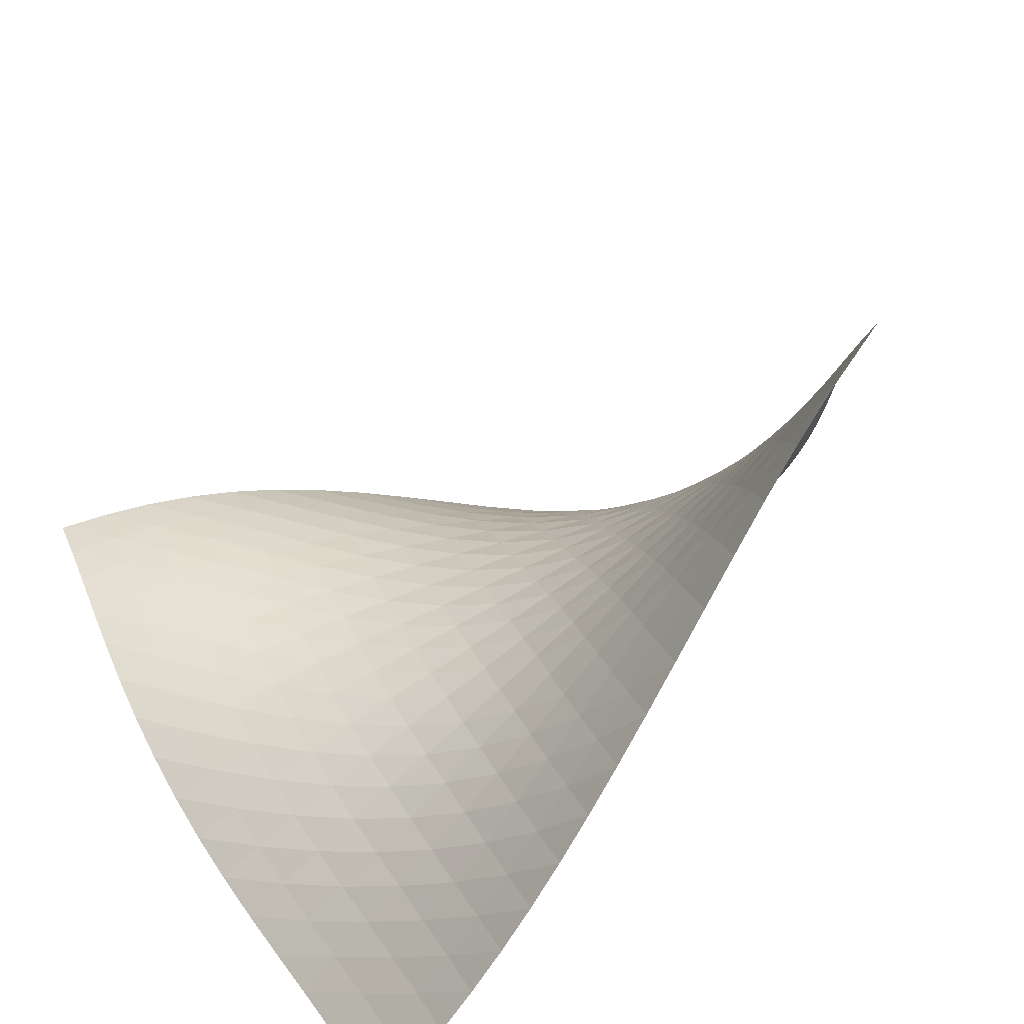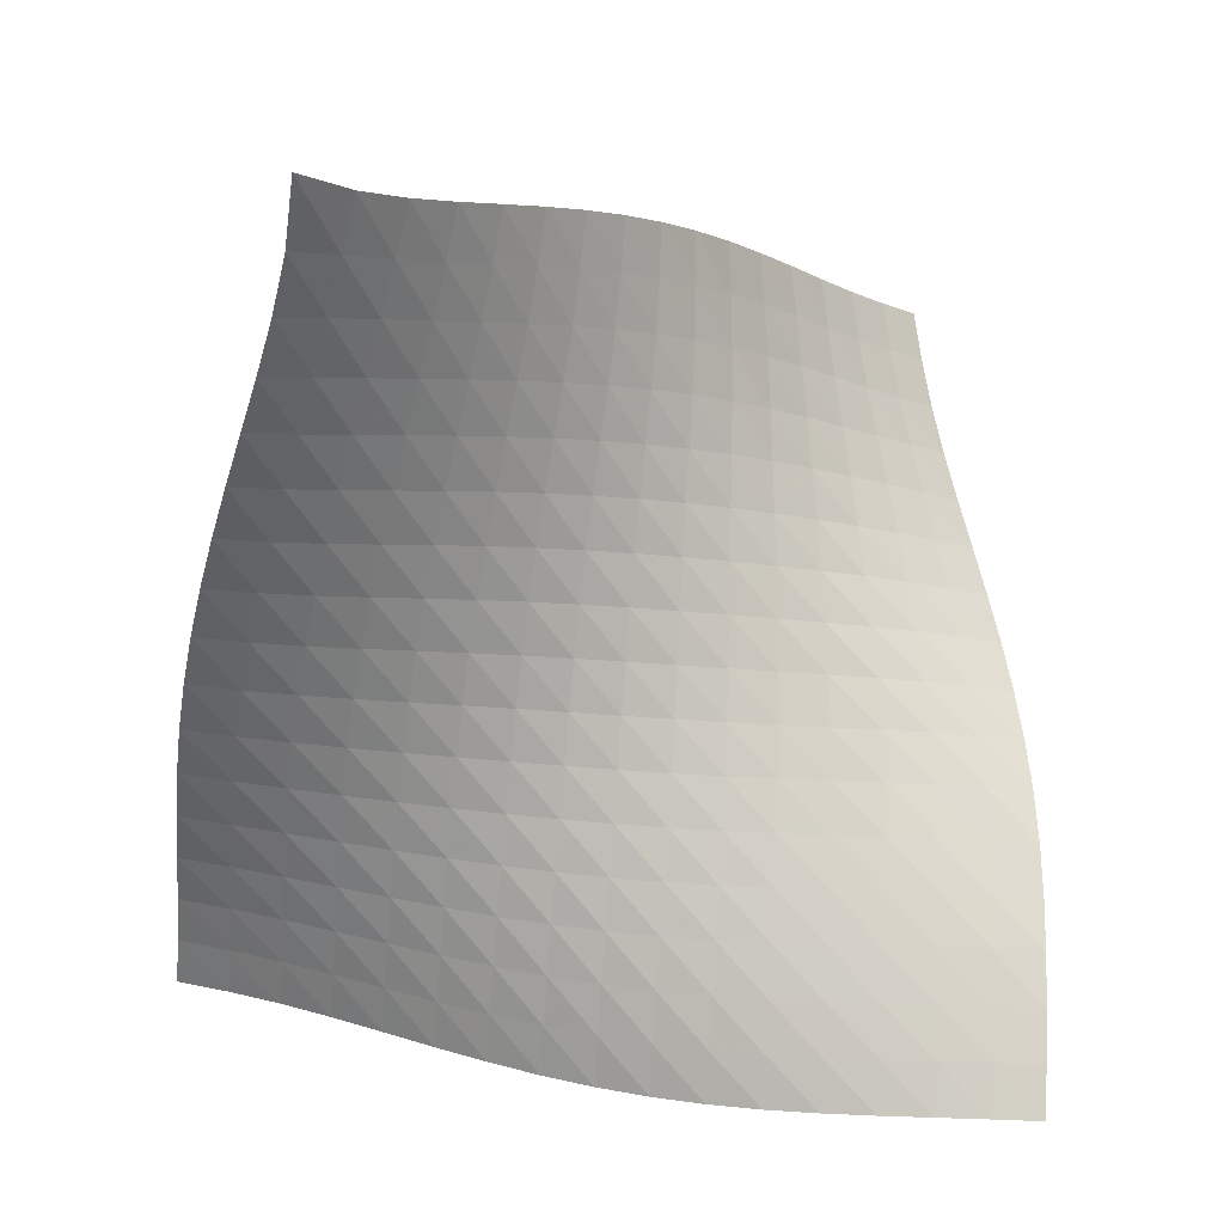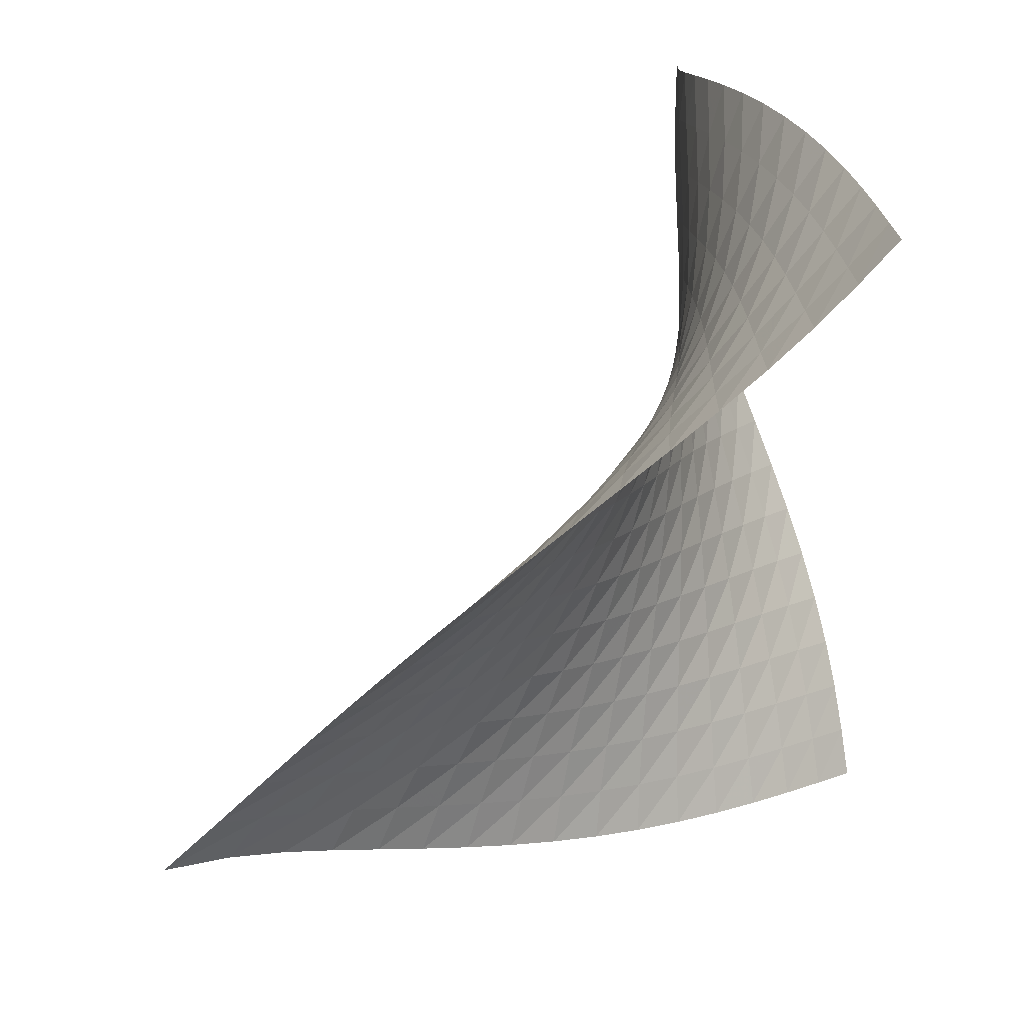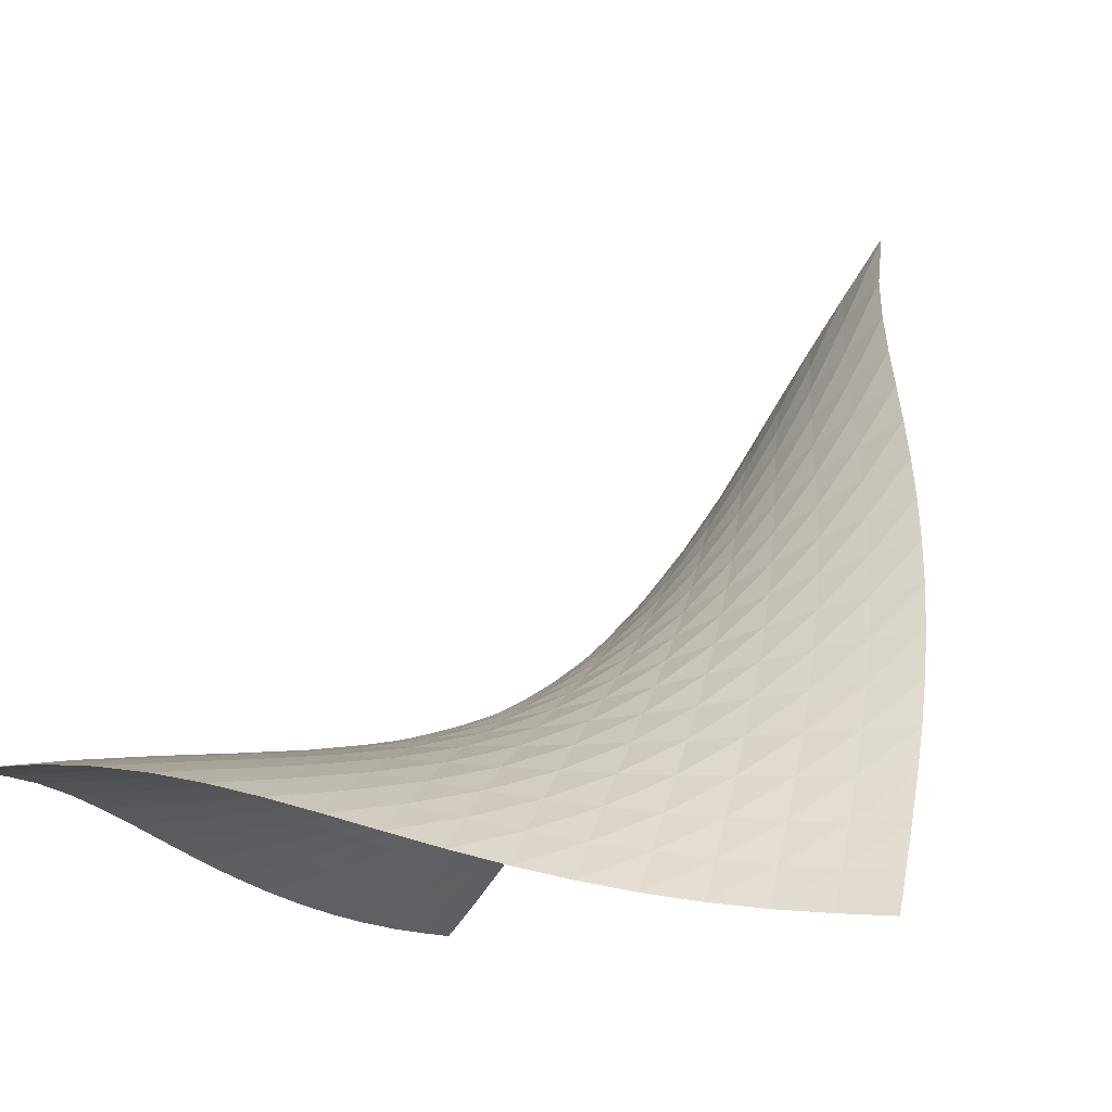
<metadata>
{"format":"obj","ext":"obj","renderer":"f3d","projection":"perspective","resolution":1024,"background":"white","views":[{"elev":40.2,"azim":69.4,"up":"+Y"},{"elev":76.2,"azim":-88.1,"up":"+Y"},{"elev":-77.4,"azim":-84.8,"up":"+Z"},{"elev":-8.9,"azim":21.9,"up":"+Y"}]}
</metadata>
<code>
v -6.512 -0.03982 6.512
v -4.093 -11.29 15.3
v -15.3 -11.29 4.093
v -17.14 -9.271 17.14
v -14.74 -10.69 4.152
v -14.2 -10.07 4.201
v -13.68 -9.408 4.247
v -13.17 -8.718 4.301
v -12.66 -8.008 4.374
v -12.16 -7.287 4.474
v -11.65 -6.562 4.604
v -11.13 -5.841 4.765
v -10.61 -5.129 4.957
v -10.08 -4.429 5.174
v -9.541 -3.742 5.411
v -8.992 -3.063 5.661
v -8.43 -2.386 5.914
v -7.847 -1.691 6.158
v -7.222 -0.9392 6.372
v -6.372 -0.9392 7.222
v -6.158 -1.691 7.847
v -5.914 -2.386 8.43
v -5.661 -3.063 8.992
v -5.411 -3.742 9.541
v -5.174 -4.429 10.08
v -4.957 -5.129 10.61
v -4.765 -5.841 11.13
v -4.604 -6.562 11.65
v -4.474 -7.287 12.16
v -4.374 -8.008 12.66
v -4.301 -8.718 13.17
v -4.247 -9.408 13.68
v -4.201 -10.07 14.2
v -4.152 -10.69 14.74
v -4.896 -11.25 15.43
v -5.699 -11.19 15.59
v -6.503 -11.1 15.78
v -7.309 -10.98 16
v -8.118 -10.82 16.21
v -8.931 -10.63 16.43
v -9.748 -10.41 16.62
v -10.57 -10.17 16.79
v -11.39 -9.93 16.92
v -12.21 -9.701 17.02
v -13.04 -9.501 17.09
v -13.86 -9.342 17.13
v -14.69 -9.236 17.14
v -15.51 -9.188 17.14
v -16.33 -9.2 17.14
v -17.14 -9.2 16.33
v -17.14 -9.188 15.51
v -17.14 -9.236 14.69
v -17.13 -9.342 13.86
v -17.09 -9.501 13.04
v -17.02 -9.701 12.21
v -16.92 -9.93 11.39
v -16.79 -10.17 10.57
v -16.62 -10.41 9.748
v -16.43 -10.63 8.931
v -16.21 -10.82 8.118
v -16 -10.98 7.309
v -15.78 -11.1 6.503
v -15.59 -11.19 5.699
v -15.43 -11.25 4.896
v -7.029 -1.522 7.029
v -7.664 -2.165 6.826
v -8.276 -2.805 6.604
v -8.87 -3.44 6.374
v -9.452 -4.076 6.146
v -10.02 -4.718 5.929
v -10.59 -5.37 5.729
v -11.14 -6.032 5.551
v -11.68 -6.704 5.399
v -12.21 -7.381 5.275
v -12.74 -8.06 5.178
v -13.26 -8.734 5.105
v -13.79 -9.397 5.05
v -14.32 -10.04 5.004
v -14.87 -10.66 4.955
v -6.826 -2.165 7.664
v -7.474 -2.706 7.474
v -8.106 -3.277 7.273
v -8.726 -3.858 7.066
v -9.336 -4.446 6.862
v -9.937 -5.04 6.667
v -10.53 -5.642 6.487
v -11.11 -6.253 6.325
v -11.69 -6.872 6.186
v -12.25 -7.499 6.07
v -12.81 -8.13 5.977
v -13.36 -8.763 5.906
v -13.91 -9.391 5.851
v -14.47 -10.01 5.805
v -15.03 -10.61 5.757
v -6.604 -2.805 8.276
v -7.273 -3.277 8.106
v -7.926 -3.783 7.926
v -8.568 -4.309 7.741
v -9.202 -4.846 7.56
v -9.83 -5.39 7.388
v -10.45 -5.94 7.229
v -11.07 -6.497 7.087
v -11.68 -7.061 6.963
v -12.28 -7.633 6.858
v -12.87 -8.21 6.773
v -13.46 -8.793 6.705
v -14.04 -9.377 6.651
v -14.62 -9.959 6.605
v -15.2 -10.53 6.558
v -6.374 -3.44 8.87
v -7.066 -3.858 8.726
v -7.741 -4.309 8.568
v -8.405 -4.783 8.405
v -9.062 -5.269 8.246
v -9.715 -5.762 8.097
v -10.37 -6.26 7.96
v -11.01 -6.761 7.839
v -11.66 -7.267 7.732
v -12.29 -7.778 7.641
v -12.93 -8.296 7.565
v -13.55 -8.821 7.502
v -14.17 -9.353 7.45
v -14.79 -9.891 7.405
v -15.4 -10.43 7.36
v -6.146 -4.076 9.452
v -6.862 -4.446 9.336
v -7.56 -4.846 9.202
v -8.246 -5.269 9.062
v -8.926 -5.705 8.926
v -9.603 -6.147 8.799
v -10.28 -6.591 8.685
v -10.95 -7.035 8.584
v -11.63 -7.481 8.497
v -12.3 -7.928 8.421
v -12.98 -8.38 8.355
v -13.64 -8.842 8.298
v -14.3 -9.315 8.249
v -14.95 -9.802 8.205
v -15.59 -10.3 8.163
v -5.929 -4.718 10.02
v -6.667 -5.04 9.937
v -7.388 -5.39 9.83
v -8.097 -5.762 9.715
v -8.799 -6.147 9.603
v -9.499 -6.537 9.499
v -10.2 -6.925 9.408
v -10.9 -7.31 9.328
v -11.61 -7.692 9.26
v -12.31 -8.074 9.2
v -13.02 -8.458 9.145
v -13.72 -8.852 9.095
v -14.42 -9.262 9.049
v -15.1 -9.693 9.007
v -15.77 -10.15 8.968
v -5.729 -5.37 10.59
v -6.487 -5.642 10.53
v -7.229 -5.94 10.45
v -7.96 -6.26 10.37
v -8.685 -6.591 10.28
v -9.408 -6.925 10.2
v -10.13 -7.255 10.13
v -10.86 -7.578 10.07
v -11.59 -7.895 10.02
v -12.33 -8.209 9.98
v -13.06 -8.524 9.937
v -13.79 -8.85 9.893
v -14.52 -9.194 9.851
v -15.24 -9.566 9.811
v -15.94 -9.969 9.776
v -5.551 -6.032 11.14
v -6.325 -6.253 11.11
v -7.087 -6.497 11.07
v -7.839 -6.761 11.01
v -8.584 -7.035 10.95
v -9.328 -7.31 10.9
v -10.07 -7.578 10.86
v -10.82 -7.837 10.82
v -11.58 -8.088 10.79
v -12.34 -8.333 10.76
v -13.09 -8.58 10.73
v -13.85 -8.837 10.69
v -14.6 -9.116 10.66
v -15.35 -9.428 10.62
v -16.08 -9.778 10.59
v -5.399 -6.704 11.68
v -6.186 -6.872 11.69
v -6.963 -7.061 11.68
v -7.732 -7.267 11.66
v -8.497 -7.481 11.63
v -9.26 -7.692 11.61
v -10.02 -7.895 11.59
v -10.79 -8.088 11.58
v -11.57 -8.27 11.57
v -12.34 -8.448 11.55
v -13.12 -8.629 11.53
v -13.89 -8.821 11.5
v -14.67 -9.038 11.46
v -15.43 -9.29 11.43
v -16.19 -9.586 11.4
v -5.275 -7.381 12.21
v -6.07 -7.499 12.25
v -6.858 -7.633 12.28
v -7.641 -7.778 12.29
v -8.421 -7.928 12.3
v -9.2 -8.074 12.31
v -9.98 -8.209 12.33
v -10.76 -8.333 12.34
v -11.55 -8.448 12.34
v -12.34 -8.561 12.34
v -13.13 -8.678 12.32
v -13.92 -8.81 12.3
v -14.71 -8.969 12.27
v -15.49 -9.165 12.24
v -16.27 -9.408 12.22
v -5.178 -8.06 12.74
v -5.977 -8.13 12.81
v -6.773 -8.21 12.87
v -7.565 -8.296 12.93
v -8.355 -8.38 12.98
v -9.145 -8.458 13.02
v -9.937 -8.524 13.06
v -10.73 -8.58 13.09
v -11.53 -8.629 13.12
v -12.32 -8.678 13.13
v -13.13 -8.737 13.13
v -13.93 -8.814 13.11
v -14.73 -8.92 13.09
v -15.53 -9.064 13.06
v -16.31 -9.257 13.04
v -5.105 -8.734 13.26
v -5.906 -8.763 13.36
v -6.705 -8.793 13.46
v -7.502 -8.821 13.55
v -8.298 -8.842 13.64
v -9.095 -8.852 13.72
v -9.893 -8.85 13.79
v -10.69 -8.837 13.85
v -11.5 -8.821 13.89
v -12.3 -8.81 13.92
v -13.11 -8.814 13.93
v -13.92 -8.841 13.92
v -14.73 -8.9 13.91
v -15.54 -8.998 13.89
v -16.34 -9.145 13.87
v -5.05 -9.397 13.79
v -5.851 -9.391 13.91
v -6.651 -9.377 14.04
v -7.45 -9.353 14.17
v -8.249 -9.315 14.3
v -9.049 -9.262 14.42
v -9.851 -9.194 14.52
v -10.66 -9.116 14.6
v -11.46 -9.038 14.67
v -12.27 -8.969 14.71
v -13.09 -8.92 14.73
v -13.91 -8.9 14.73
v -14.72 -8.916 14.72
v -15.54 -8.974 14.71
v -16.34 -9.081 14.69
v -5.004 -10.04 14.32
v -5.805 -10.01 14.47
v -6.605 -9.959 14.62
v -7.405 -9.891 14.79
v -8.205 -9.802 14.95
v -9.007 -9.693 15.1
v -9.811 -9.566 15.24
v -10.62 -9.428 15.35
v -11.43 -9.29 15.43
v -12.24 -9.165 15.49
v -13.06 -9.064 15.53
v -13.89 -8.998 15.54
v -14.71 -8.974 15.54
v -15.53 -8.997 15.53
v -16.34 -9.068 15.52
v -4.955 -10.66 14.87
v -5.757 -10.61 15.03
v -6.558 -10.53 15.2
v -7.36 -10.43 15.4
v -8.163 -10.3 15.59
v -8.968 -10.15 15.77
v -9.776 -9.969 15.94
v -10.59 -9.778 16.08
v -11.4 -9.586 16.19
v -12.22 -9.408 16.27
v -13.04 -9.257 16.31
v -13.87 -9.145 16.34
v -14.69 -9.081 16.34
v -15.52 -9.068 16.34
v -16.33 -9.11 16.33
f 289 49 4
f 289 4 50
f 5 79 64
f 5 64 3
f 79 94 63
f 79 63 64
f 94 109 62
f 94 62 63
f 109 124 61
f 109 61 62
f 124 139 60
f 124 60 61
f 139 154 59
f 139 59 60
f 154 169 58
f 154 58 59
f 169 184 57
f 169 57 58
f 184 199 56
f 184 56 57
f 199 214 55
f 199 55 56
f 214 229 54
f 214 54 55
f 229 244 53
f 229 53 54
f 244 259 52
f 244 52 53
f 259 274 51
f 259 51 52
f 274 289 50
f 274 50 51
f 1 20 65
f 1 65 19
f 19 65 66
f 19 66 18
f 18 66 67
f 18 67 17
f 17 67 68
f 17 68 16
f 16 68 69
f 16 69 15
f 15 69 70
f 15 70 14
f 14 70 71
f 14 71 13
f 13 71 72
f 13 72 12
f 12 72 73
f 12 73 11
f 11 73 74
f 11 74 10
f 10 74 75
f 10 75 9
f 9 75 76
f 9 76 8
f 8 76 77
f 8 77 7
f 7 77 78
f 7 78 6
f 6 78 79
f 6 79 5
f 20 21 80
f 20 80 65
f 65 80 81
f 65 81 66
f 66 81 82
f 66 82 67
f 67 82 83
f 67 83 68
f 68 83 84
f 68 84 69
f 69 84 85
f 69 85 70
f 70 85 86
f 70 86 71
f 71 86 87
f 71 87 72
f 72 87 88
f 72 88 73
f 73 88 89
f 73 89 74
f 74 89 90
f 74 90 75
f 75 90 91
f 75 91 76
f 76 91 92
f 76 92 77
f 77 92 93
f 77 93 78
f 78 93 94
f 78 94 79
f 21 22 95
f 21 95 80
f 80 95 96
f 80 96 81
f 81 96 97
f 81 97 82
f 82 97 98
f 82 98 83
f 83 98 99
f 83 99 84
f 84 99 100
f 84 100 85
f 85 100 101
f 85 101 86
f 86 101 102
f 86 102 87
f 87 102 103
f 87 103 88
f 88 103 104
f 88 104 89
f 89 104 105
f 89 105 90
f 90 105 106
f 90 106 91
f 91 106 107
f 91 107 92
f 92 107 108
f 92 108 93
f 93 108 109
f 93 109 94
f 22 23 110
f 22 110 95
f 95 110 111
f 95 111 96
f 96 111 112
f 96 112 97
f 97 112 113
f 97 113 98
f 98 113 114
f 98 114 99
f 99 114 115
f 99 115 100
f 100 115 116
f 100 116 101
f 101 116 117
f 101 117 102
f 102 117 118
f 102 118 103
f 103 118 119
f 103 119 104
f 104 119 120
f 104 120 105
f 105 120 121
f 105 121 106
f 106 121 122
f 106 122 107
f 107 122 123
f 107 123 108
f 108 123 124
f 108 124 109
f 23 24 125
f 23 125 110
f 110 125 126
f 110 126 111
f 111 126 127
f 111 127 112
f 112 127 128
f 112 128 113
f 113 128 129
f 113 129 114
f 114 129 130
f 114 130 115
f 115 130 131
f 115 131 116
f 116 131 132
f 116 132 117
f 117 132 133
f 117 133 118
f 118 133 134
f 118 134 119
f 119 134 135
f 119 135 120
f 120 135 136
f 120 136 121
f 121 136 137
f 121 137 122
f 122 137 138
f 122 138 123
f 123 138 139
f 123 139 124
f 24 25 140
f 24 140 125
f 125 140 141
f 125 141 126
f 126 141 142
f 126 142 127
f 127 142 143
f 127 143 128
f 128 143 144
f 128 144 129
f 129 144 145
f 129 145 130
f 130 145 146
f 130 146 131
f 131 146 147
f 131 147 132
f 132 147 148
f 132 148 133
f 133 148 149
f 133 149 134
f 134 149 150
f 134 150 135
f 135 150 151
f 135 151 136
f 136 151 152
f 136 152 137
f 137 152 153
f 137 153 138
f 138 153 154
f 138 154 139
f 25 26 155
f 25 155 140
f 140 155 156
f 140 156 141
f 141 156 157
f 141 157 142
f 142 157 158
f 142 158 143
f 143 158 159
f 143 159 144
f 144 159 160
f 144 160 145
f 145 160 161
f 145 161 146
f 146 161 162
f 146 162 147
f 147 162 163
f 147 163 148
f 148 163 164
f 148 164 149
f 149 164 165
f 149 165 150
f 150 165 166
f 150 166 151
f 151 166 167
f 151 167 152
f 152 167 168
f 152 168 153
f 153 168 169
f 153 169 154
f 26 27 170
f 26 170 155
f 155 170 171
f 155 171 156
f 156 171 172
f 156 172 157
f 157 172 173
f 157 173 158
f 158 173 174
f 158 174 159
f 159 174 175
f 159 175 160
f 160 175 176
f 160 176 161
f 161 176 177
f 161 177 162
f 162 177 178
f 162 178 163
f 163 178 179
f 163 179 164
f 164 179 180
f 164 180 165
f 165 180 181
f 165 181 166
f 166 181 182
f 166 182 167
f 167 182 183
f 167 183 168
f 168 183 184
f 168 184 169
f 27 28 185
f 27 185 170
f 170 185 186
f 170 186 171
f 171 186 187
f 171 187 172
f 172 187 188
f 172 188 173
f 173 188 189
f 173 189 174
f 174 189 190
f 174 190 175
f 175 190 191
f 175 191 176
f 176 191 192
f 176 192 177
f 177 192 193
f 177 193 178
f 178 193 194
f 178 194 179
f 179 194 195
f 179 195 180
f 180 195 196
f 180 196 181
f 181 196 197
f 181 197 182
f 182 197 198
f 182 198 183
f 183 198 199
f 183 199 184
f 28 29 200
f 28 200 185
f 185 200 201
f 185 201 186
f 186 201 202
f 186 202 187
f 187 202 203
f 187 203 188
f 188 203 204
f 188 204 189
f 189 204 205
f 189 205 190
f 190 205 206
f 190 206 191
f 191 206 207
f 191 207 192
f 192 207 208
f 192 208 193
f 193 208 209
f 193 209 194
f 194 209 210
f 194 210 195
f 195 210 211
f 195 211 196
f 196 211 212
f 196 212 197
f 197 212 213
f 197 213 198
f 198 213 214
f 198 214 199
f 29 30 215
f 29 215 200
f 200 215 216
f 200 216 201
f 201 216 217
f 201 217 202
f 202 217 218
f 202 218 203
f 203 218 219
f 203 219 204
f 204 219 220
f 204 220 205
f 205 220 221
f 205 221 206
f 206 221 222
f 206 222 207
f 207 222 223
f 207 223 208
f 208 223 224
f 208 224 209
f 209 224 225
f 209 225 210
f 210 225 226
f 210 226 211
f 211 226 227
f 211 227 212
f 212 227 228
f 212 228 213
f 213 228 229
f 213 229 214
f 30 31 230
f 30 230 215
f 215 230 231
f 215 231 216
f 216 231 232
f 216 232 217
f 217 232 233
f 217 233 218
f 218 233 234
f 218 234 219
f 219 234 235
f 219 235 220
f 220 235 236
f 220 236 221
f 221 236 237
f 221 237 222
f 222 237 238
f 222 238 223
f 223 238 239
f 223 239 224
f 224 239 240
f 224 240 225
f 225 240 241
f 225 241 226
f 226 241 242
f 226 242 227
f 227 242 243
f 227 243 228
f 228 243 244
f 228 244 229
f 31 32 245
f 31 245 230
f 230 245 246
f 230 246 231
f 231 246 247
f 231 247 232
f 232 247 248
f 232 248 233
f 233 248 249
f 233 249 234
f 234 249 250
f 234 250 235
f 235 250 251
f 235 251 236
f 236 251 252
f 236 252 237
f 237 252 253
f 237 253 238
f 238 253 254
f 238 254 239
f 239 254 255
f 239 255 240
f 240 255 256
f 240 256 241
f 241 256 257
f 241 257 242
f 242 257 258
f 242 258 243
f 243 258 259
f 243 259 244
f 32 33 260
f 32 260 245
f 245 260 261
f 245 261 246
f 246 261 262
f 246 262 247
f 247 262 263
f 247 263 248
f 248 263 264
f 248 264 249
f 249 264 265
f 249 265 250
f 250 265 266
f 250 266 251
f 251 266 267
f 251 267 252
f 252 267 268
f 252 268 253
f 253 268 269
f 253 269 254
f 254 269 270
f 254 270 255
f 255 270 271
f 255 271 256
f 256 271 272
f 256 272 257
f 257 272 273
f 257 273 258
f 258 273 274
f 258 274 259
f 33 34 275
f 33 275 260
f 260 275 276
f 260 276 261
f 261 276 277
f 261 277 262
f 262 277 278
f 262 278 263
f 263 278 279
f 263 279 264
f 264 279 280
f 264 280 265
f 265 280 281
f 265 281 266
f 266 281 282
f 266 282 267
f 267 282 283
f 267 283 268
f 268 283 284
f 268 284 269
f 269 284 285
f 269 285 270
f 270 285 286
f 270 286 271
f 271 286 287
f 271 287 272
f 272 287 288
f 272 288 273
f 273 288 289
f 273 289 274
f 34 2 35
f 34 35 275
f 275 35 36
f 275 36 276
f 276 36 37
f 276 37 277
f 277 37 38
f 277 38 278
f 278 38 39
f 278 39 279
f 279 39 40
f 279 40 280
f 280 40 41
f 280 41 281
f 281 41 42
f 281 42 282
f 282 42 43
f 282 43 283
f 283 43 44
f 283 44 284
f 284 44 45
f 284 45 285
f 285 45 46
f 285 46 286
f 286 46 47
f 286 47 287
f 287 47 48
f 287 48 288
f 288 48 49
f 288 49 289

</code>
